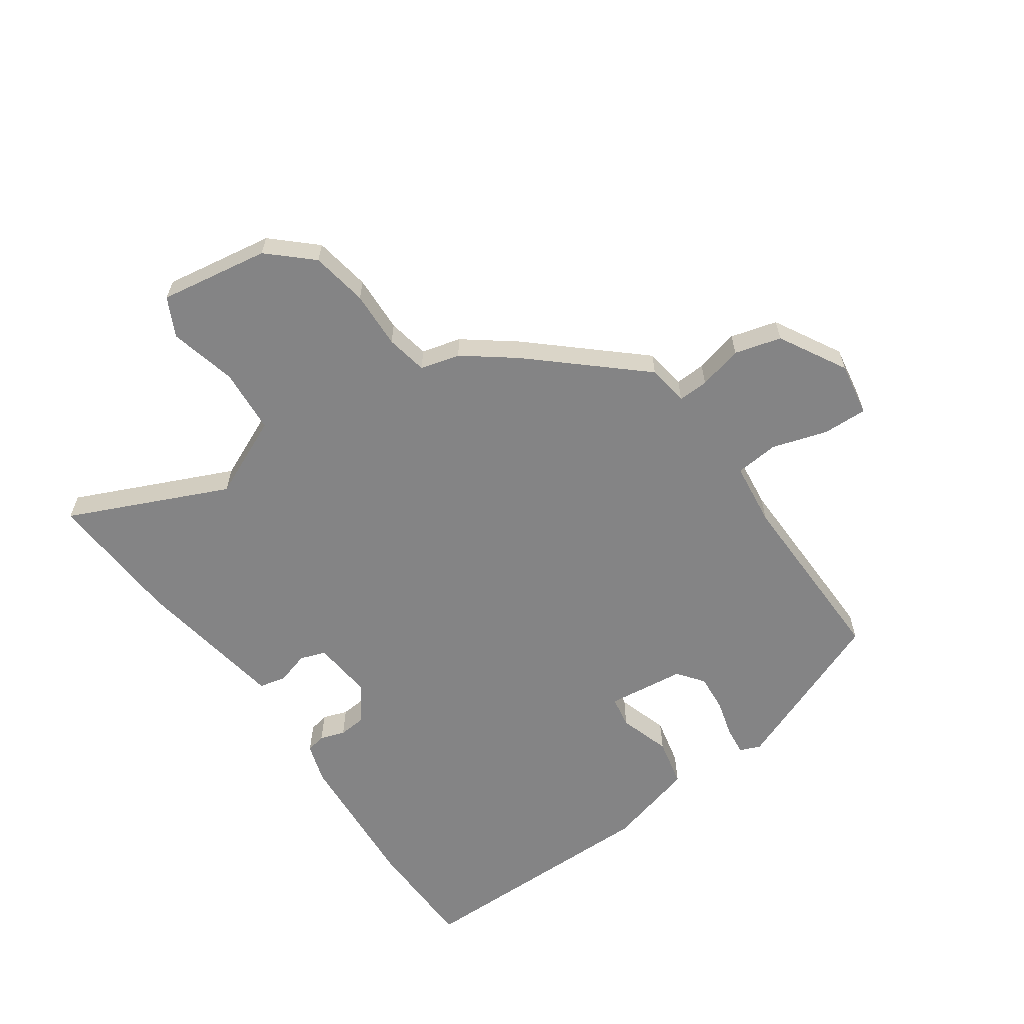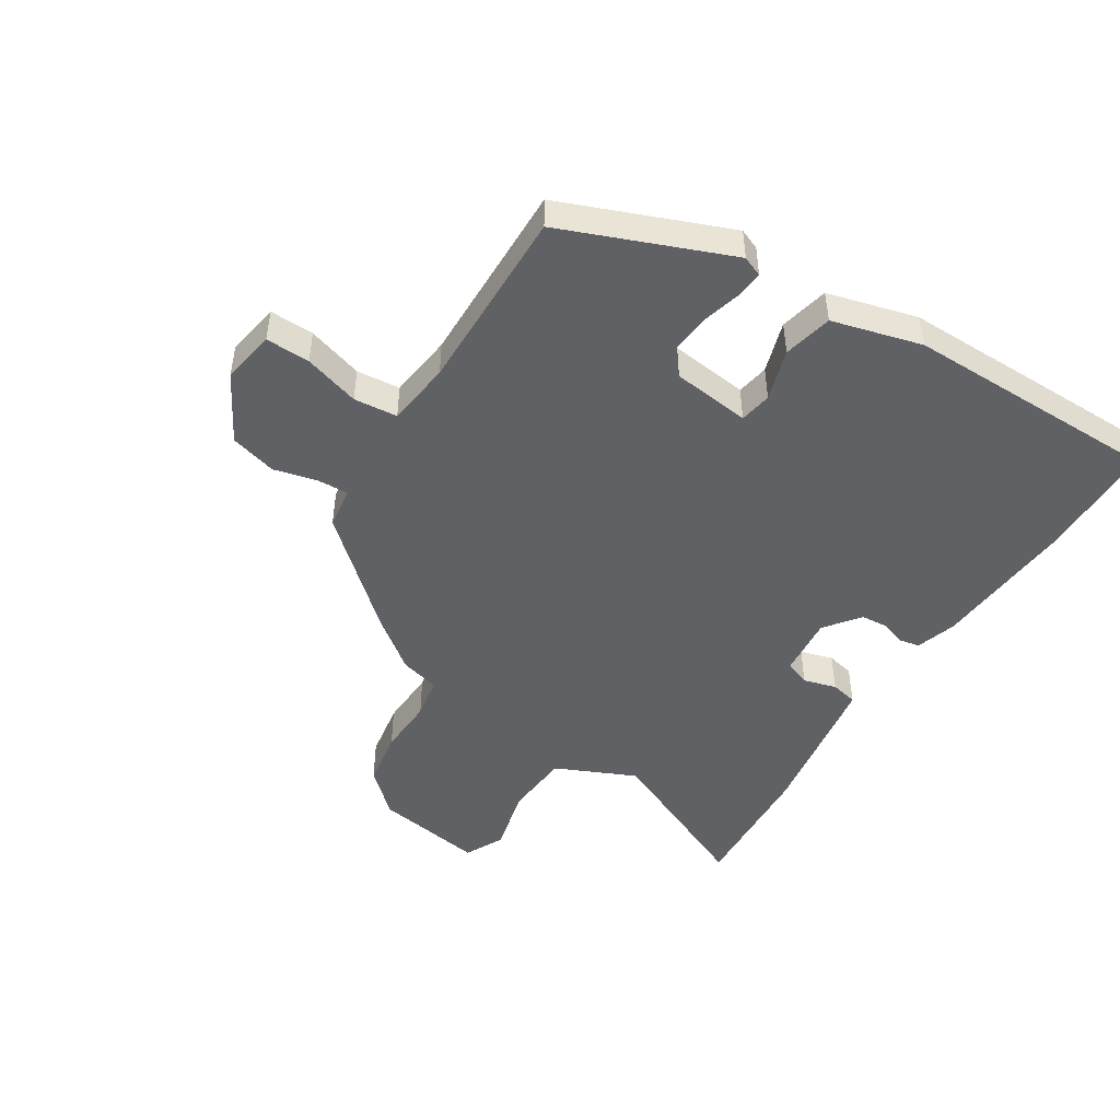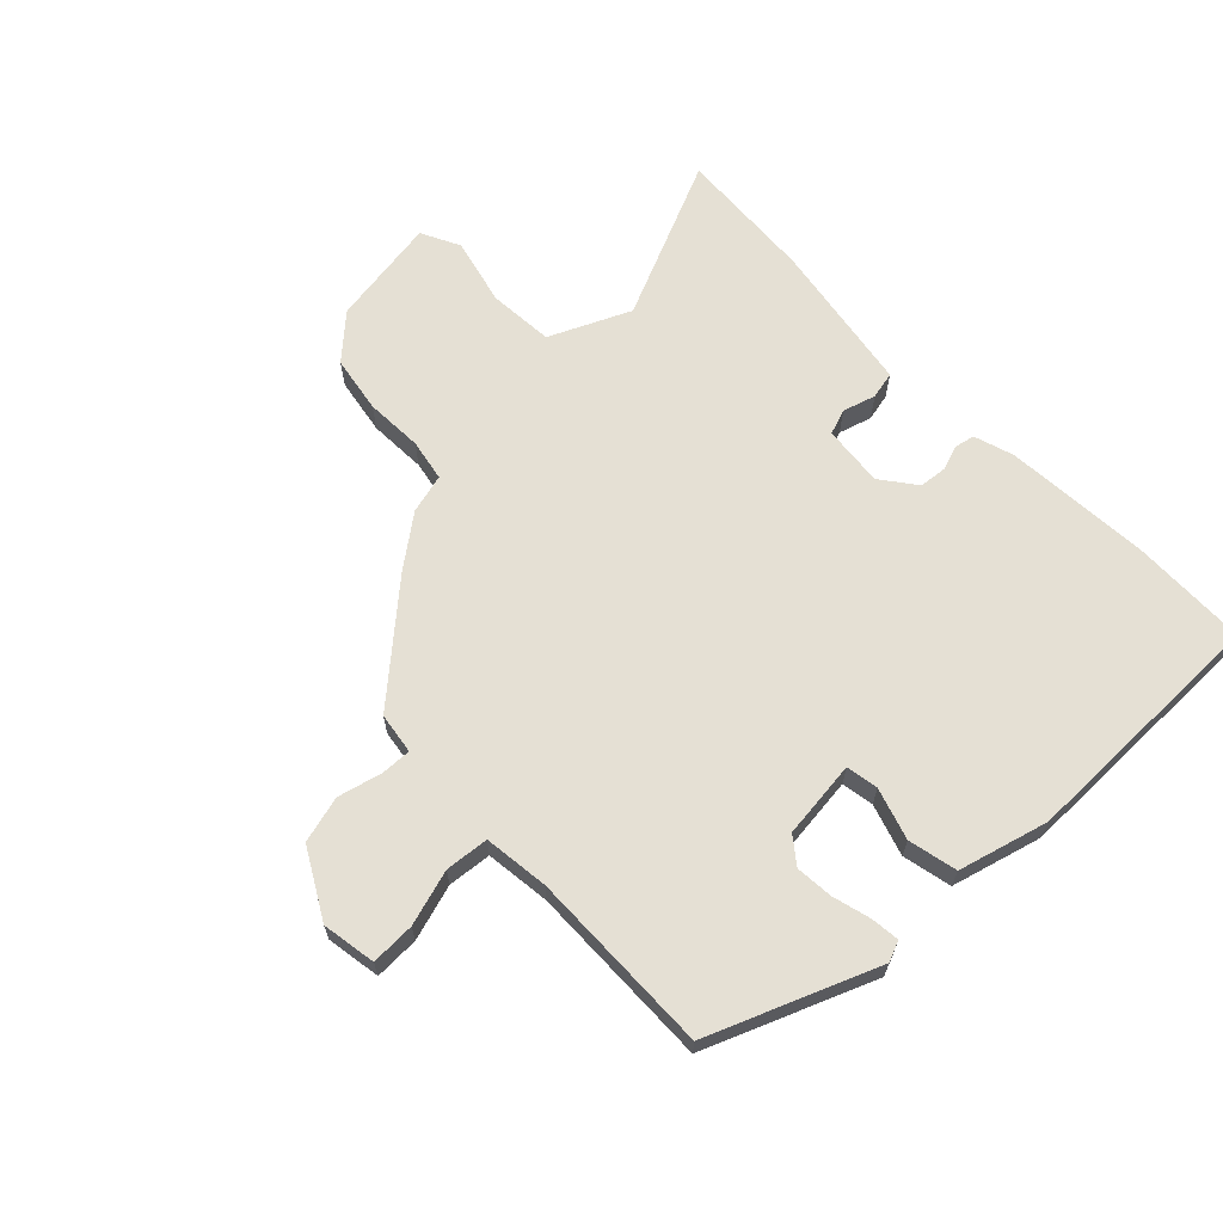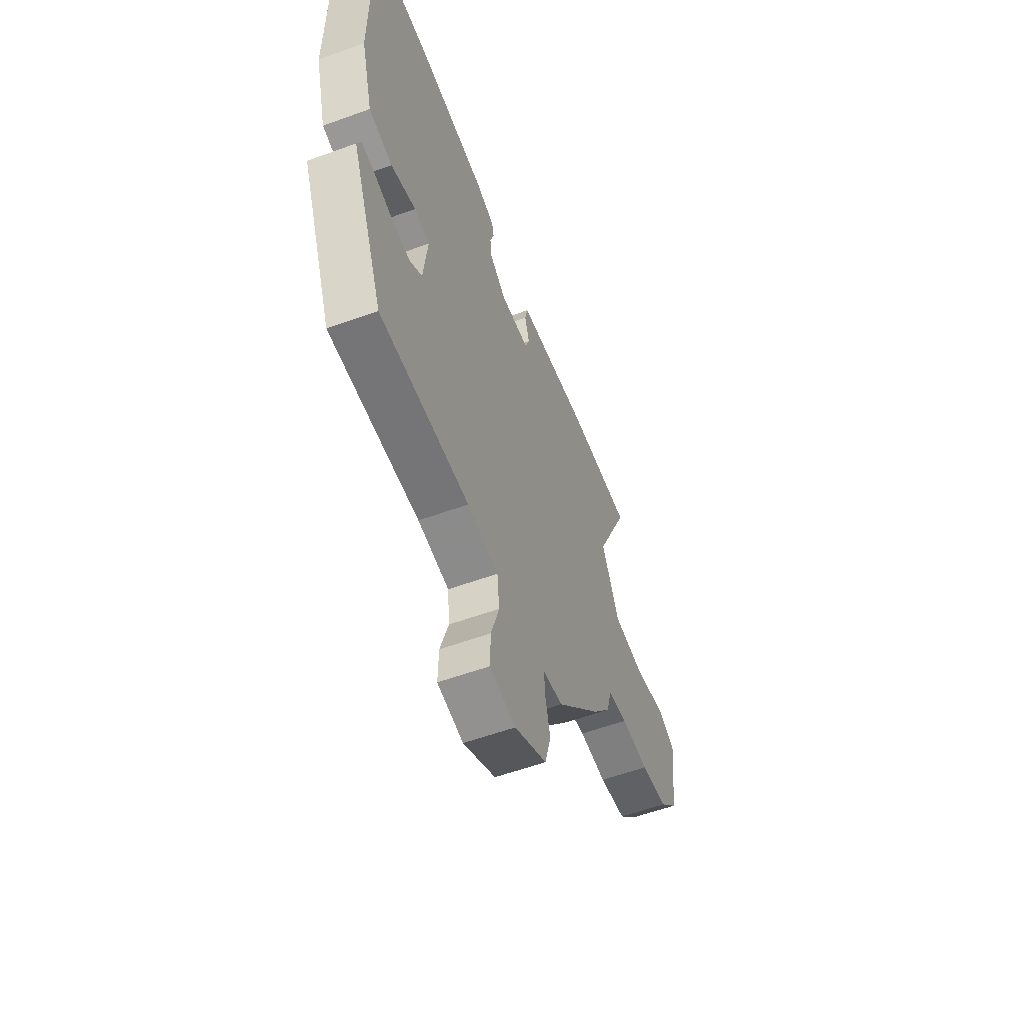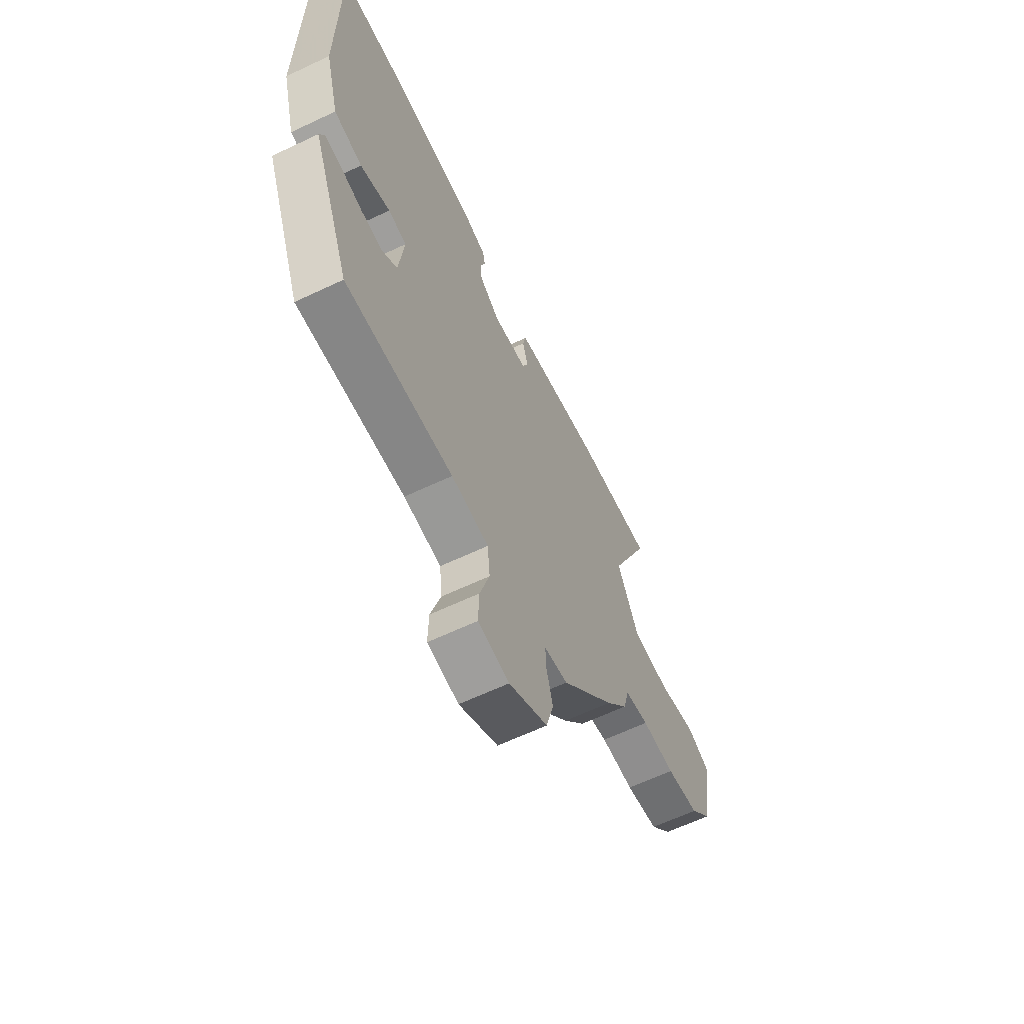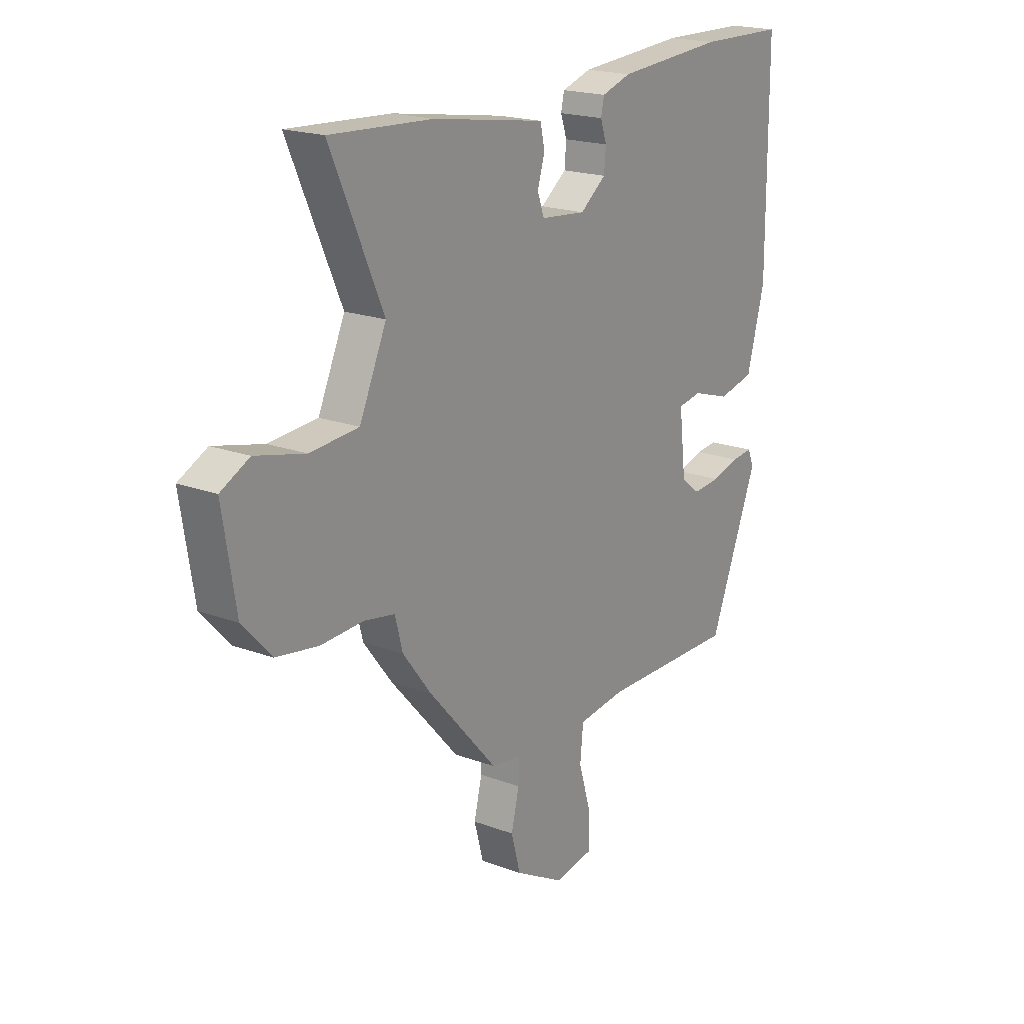
<metadata>
{"format":"obj","ext":"obj","renderer":"f3d","projection":"perspective","resolution":1024,"background":"white","views":[{"elev":-61.5,"azim":124.9,"up":"+Y"},{"elev":-47.5,"azim":-122.3,"up":"+Y"},{"elev":65.3,"azim":-133.9,"up":"+Y"},{"elev":-57.6,"azim":-69.3,"up":"+Z"},{"elev":-63.0,"azim":-64.4,"up":"+Z"},{"elev":19.6,"azim":124.7,"up":"+Z"}]}
</metadata>
<code>
v -0.508 0.07 0.5
v -0.315 0.07 0.504
v -0.074 0.07 0.487
v -0.008 0.07 0.466
v -0.001 0.07 0.433
v -0.015 0.07 0.392
v -0.011 0.07 0.346
v 0.047 0.07 0.302
v 0.148 0.07 0.312
v 0.163 0.07 0.354
v 0.147 0.07 0.408
v 0.157 0.07 0.453
v 0.249 0.07 0.468
v 0.409 0.07 0.494
v 0.637 0.07 0.508
v 0.52 0.07 0.245
v 0.58 0.07 0.112
v 0.688 0.07 0.104
v 0.799 0.07 0.131
v 0.863 0.07 0.099
v 0.834 0.07 -0.082
v 0.77 0.07 -0.152
v 0.676 0.07 -0.168
v 0.581 0.07 -0.164
v 0.512 0.07 -0.177
v 0.495 0.07 -0.242
v 0.431 0.07 -0.326
v 0.276 0.07 -0.501
v 0.208 0.07 -0.511
v 0.21 0.07 -0.561
v 0.228 0.07 -0.634
v 0.207 0.07 -0.711
v 0.096 0.07 -0.773
v 0.007 0.07 -0.758
v 0.009 0.07 -0.685
v 0.037 0.07 -0.593
v 0.03 0.07 -0.521
v -0.077 0.07 -0.508
v -0.384 0.07 -0.514
v -0.494 0.07 -0.239
v -0.48 0.07 -0.205
v -0.433 0.07 -0.21
v -0.37 0.07 -0.227
v -0.308 0.07 -0.232
v -0.265 0.07 -0.199
v -0.25 0.07 -0.07
v -0.303 0.07 -0.061
v -0.388 0.07 -0.088
v -0.469 0.07 -0.07
v -0.509 0.07 0.078
v -0.508 0 0.5
v -0.315 0 0.504
v -0.074 0 0.487
v -0.008 0 0.466
v -0.001 0 0.433
v -0.015 0 0.392
v -0.011 0 0.346
v 0.047 0 0.302
v 0.148 0 0.312
v 0.163 0 0.354
v 0.147 0 0.408
v 0.157 0 0.453
v 0.249 0 0.468
v 0.409 0 0.494
v 0.637 0 0.508
v 0.52 0 0.245
v 0.58 0 0.112
v 0.688 0 0.104
v 0.799 0 0.131
v 0.863 0 0.099
v 0.834 0 -0.082
v 0.77 0 -0.152
v 0.676 0 -0.168
v 0.581 0 -0.164
v 0.512 0 -0.177
v 0.495 0 -0.242
v 0.431 0 -0.326
v 0.276 0 -0.501
v 0.208 0 -0.511
v 0.21 0 -0.561
v 0.228 0 -0.634
v 0.207 0 -0.711
v 0.096 0 -0.773
v 0.007 0 -0.758
v 0.009 0 -0.685
v 0.037 0 -0.593
v 0.03 0 -0.521
v -0.077 0 -0.508
v -0.384 0 -0.514
v -0.494 0 -0.239
v -0.48 0 -0.205
v -0.433 0 -0.21
v -0.37 0 -0.227
v -0.308 0 -0.232
v -0.265 0 -0.199
v -0.25 0 -0.07
v -0.303 0 -0.061
v -0.388 0 -0.088
v -0.469 0 -0.07
v -0.509 0 0.078
f 4 5 6
f 3 4 6
f 2 3 6
f 1 2 6
f 50 1 6
f 49 50 6
f 48 49 6
f 47 48 6
f 46 47 6 7
f 45 46 7 8
f 41 42 43
f 40 41 43
f 39 40 43
f 38 39 43
f 37 38 43 44
f 34 35 36
f 33 34 36
f 32 33 36
f 31 32 36
f 30 31 36
f 29 30 36 37
f 37 44 45
f 29 37 45
f 28 29 45
f 27 28 45
f 26 27 45
f 25 26 45
f 22 23 24
f 21 22 24
f 20 21 24
f 19 20 24
f 18 19 24
f 24 25 45
f 18 24 45
f 17 18 45
f 14 15 16
f 13 14 16
f 12 13 16
f 11 12 16
f 10 11 16
f 9 10 16 17
f 8 9 17 45
f 56 55 54
f 56 54 53
f 56 53 52
f 56 52 51
f 56 51 100
f 56 100 99
f 56 99 98
f 56 98 97
f 57 56 97 96
f 58 57 96 95
f 93 92 91
f 93 91 90
f 93 90 89
f 93 89 88
f 94 93 88 87
f 86 85 84
f 86 84 83
f 86 83 82
f 86 82 81
f 86 81 80
f 87 86 80 79
f 95 94 87
f 95 87 79
f 95 79 78
f 95 78 77
f 95 77 76
f 95 76 75
f 74 73 72
f 74 72 71
f 74 71 70
f 74 70 69
f 74 69 68
f 95 75 74
f 95 74 68
f 95 68 67
f 66 65 64
f 66 64 63
f 66 63 62
f 66 62 61
f 66 61 60
f 67 66 60 59
f 95 67 59 58
f 1 51 52 2
f 2 52 53 3
f 3 53 54 4
f 4 54 55 5
f 5 55 56 6
f 6 56 57 7
f 7 57 58 8
f 8 58 59 9
f 9 59 60 10
f 10 60 61 11
f 11 61 62 12
f 12 62 63 13
f 13 63 64 14
f 14 64 65 15
f 15 65 66 16
f 16 66 67 17
f 17 67 68 18
f 18 68 69 19
f 19 69 70 20
f 20 70 71 21
f 21 71 72 22
f 22 72 73 23
f 23 73 74 24
f 24 74 75 25
f 25 75 76 26
f 26 76 77 27
f 27 77 78 28
f 28 78 79 29
f 29 79 80 30
f 30 80 81 31
f 31 81 82 32
f 32 82 83 33
f 33 83 84 34
f 34 84 85 35
f 35 85 86 36
f 36 86 87 37
f 37 87 88 38
f 38 88 89 39
f 39 89 90 40
f 40 90 91 41
f 41 91 92 42
f 42 92 93 43
f 43 93 94 44
f 44 94 95 45
f 45 95 96 46
f 46 96 97 47
f 47 97 98 48
f 48 98 99 49
f 49 99 100 50
f 50 100 51 1

</code>
